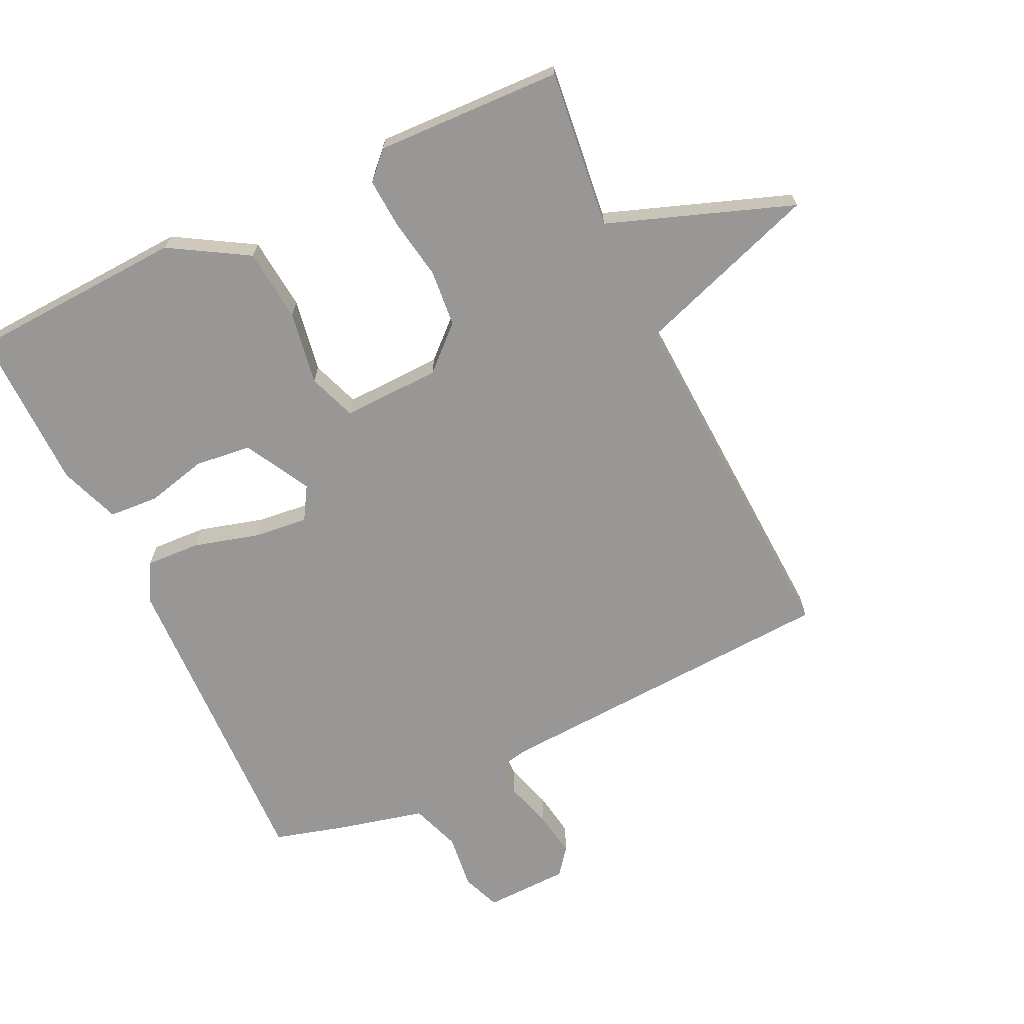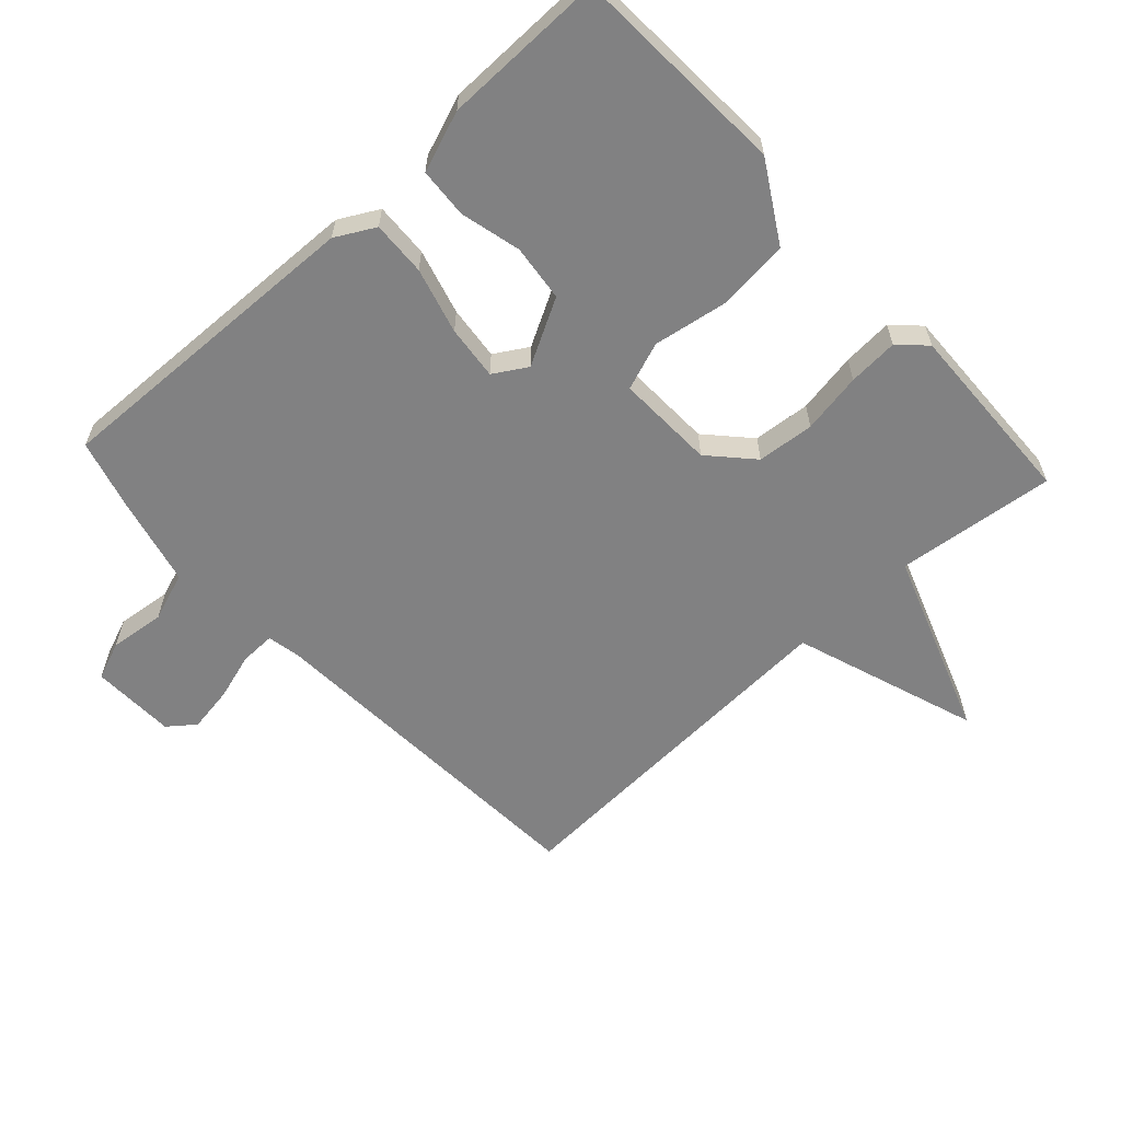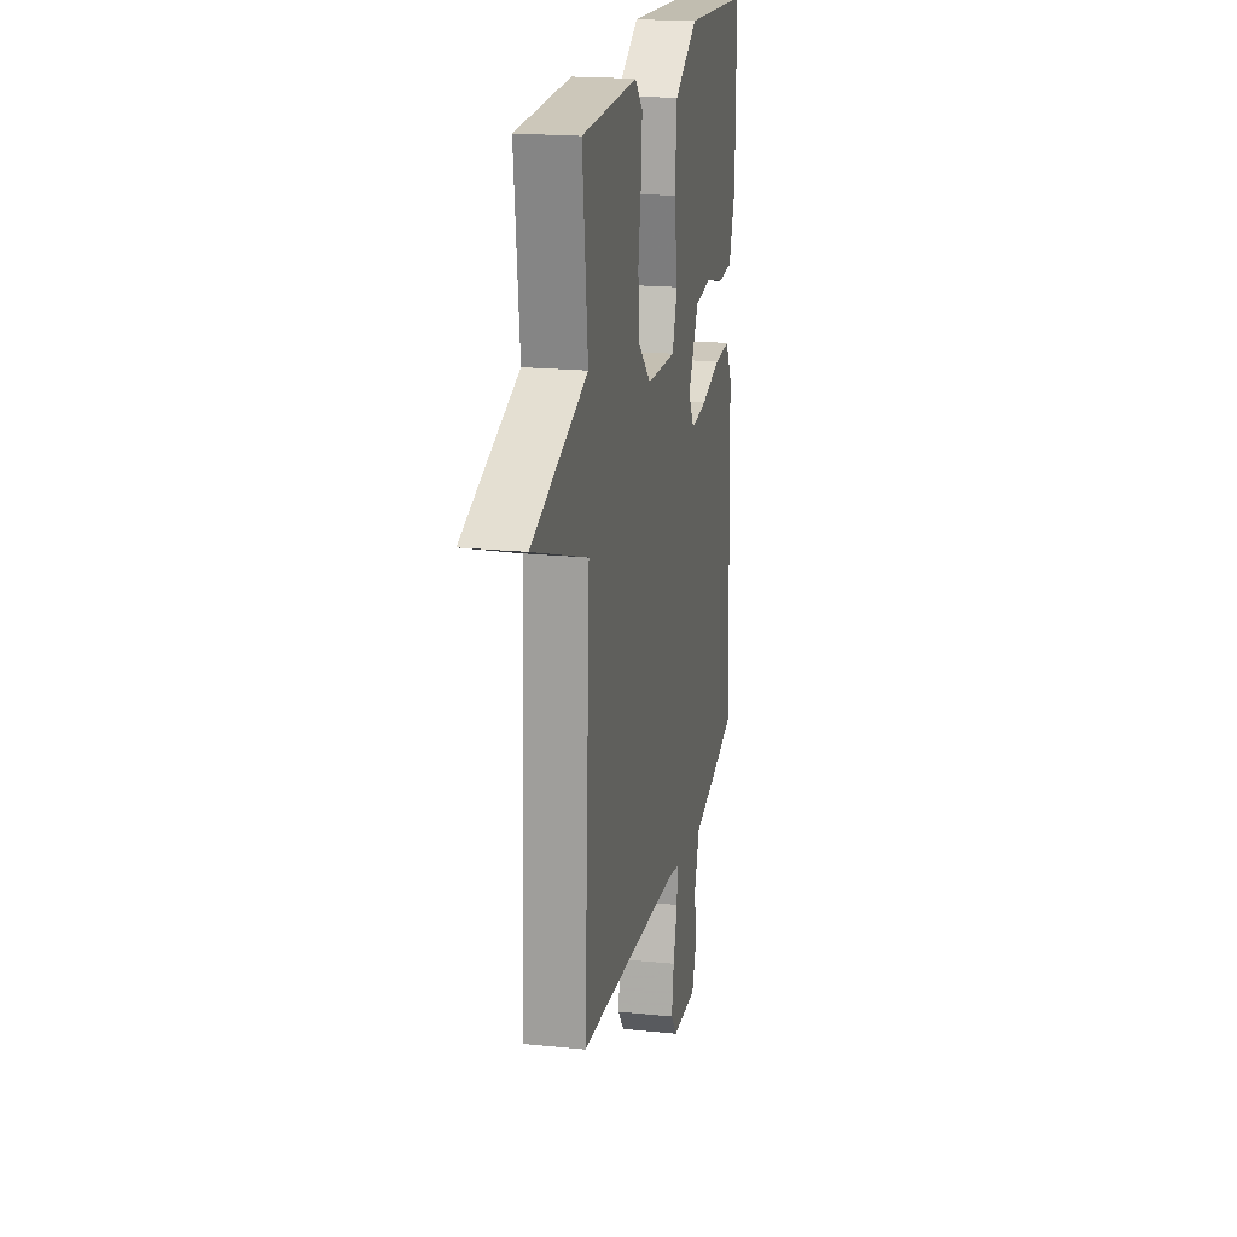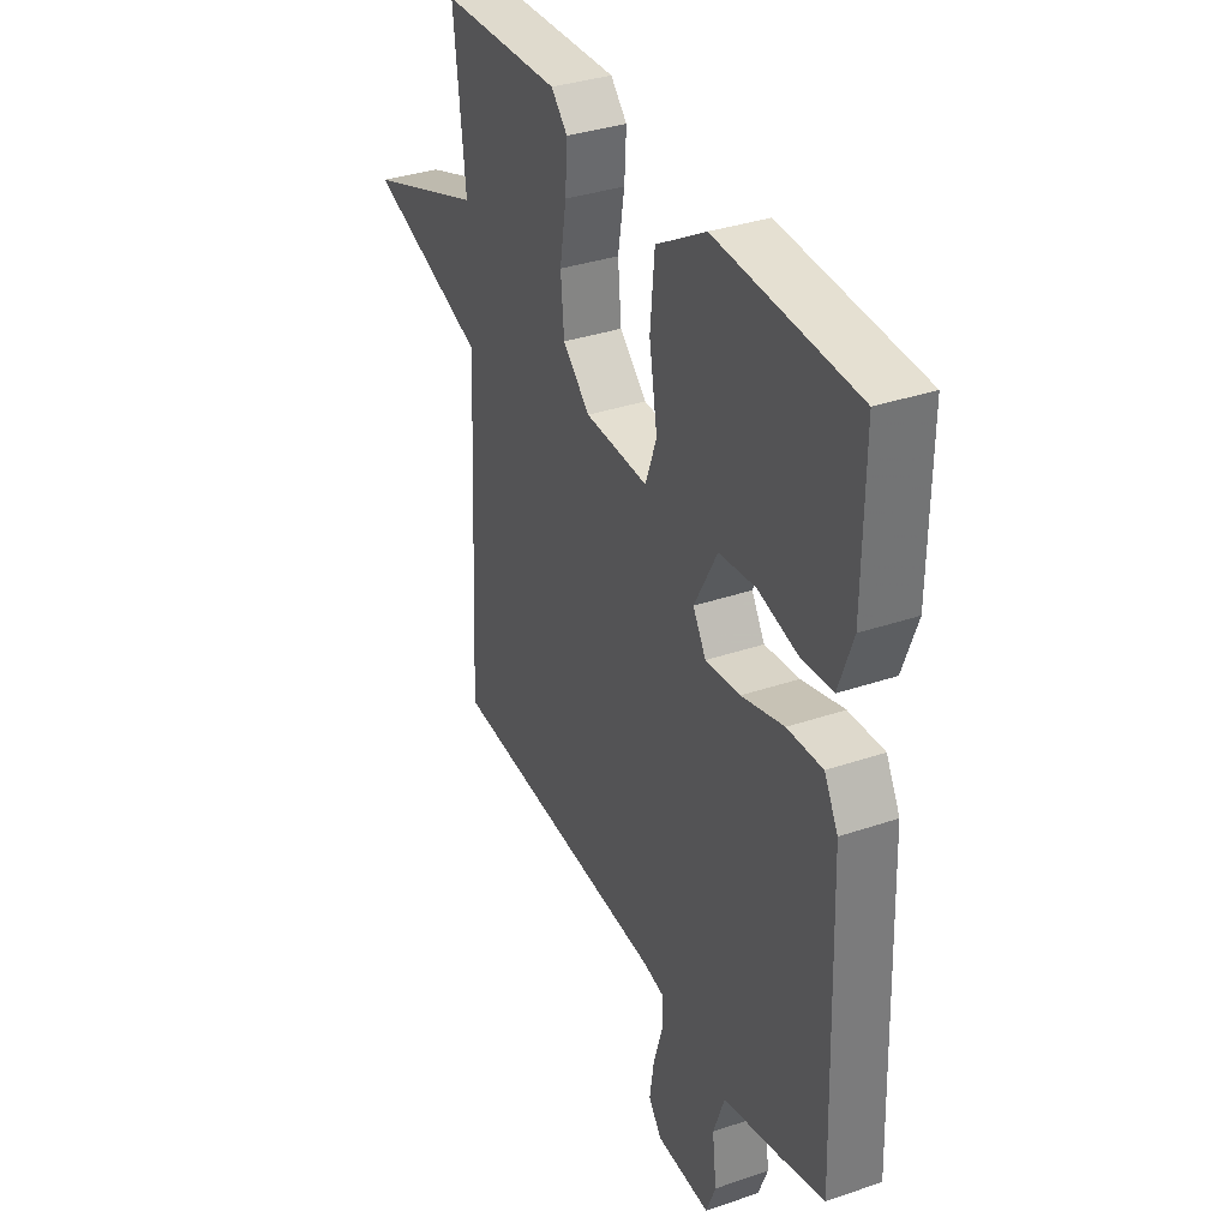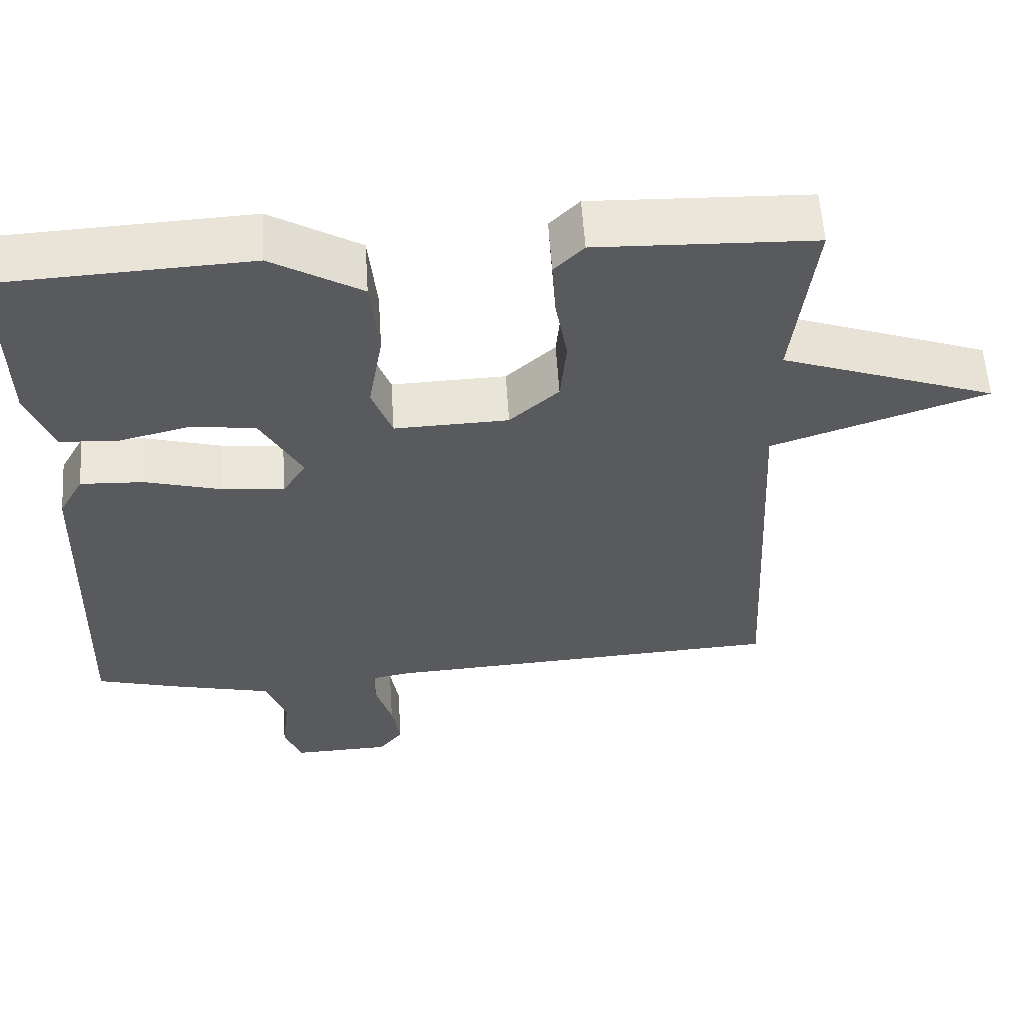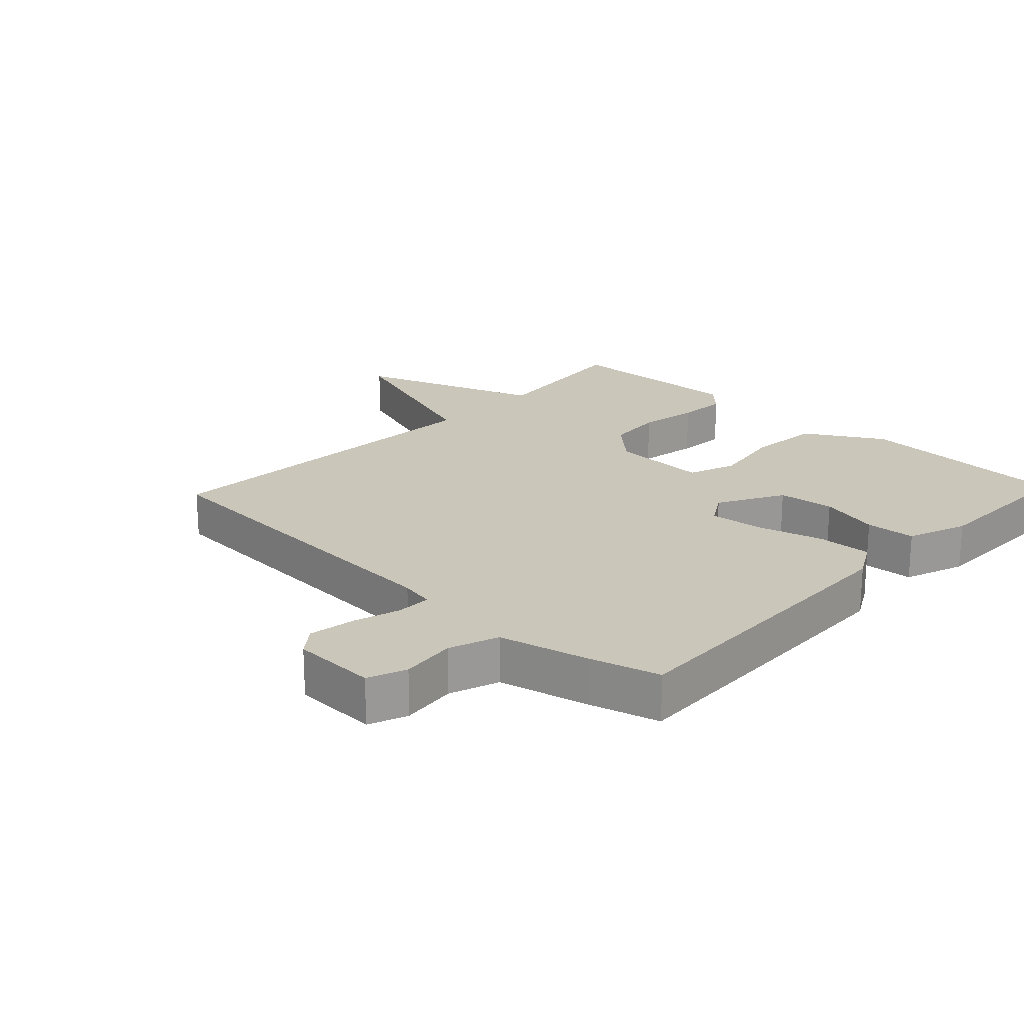
<metadata>
{"format":"obj","ext":"obj","renderer":"f3d","projection":"perspective","resolution":1024,"background":"white","views":[{"elev":-68.3,"azim":25.4,"up":"+Y"},{"elev":-60.5,"azim":-47.4,"up":"+Y"},{"elev":19.5,"azim":100.9,"up":"+Z"},{"elev":34.8,"azim":-114.5,"up":"+Z"},{"elev":58.3,"azim":-3.7,"up":"+Z"},{"elev":21.2,"azim":-136.5,"up":"+Y"}]}
</metadata>
<code>
v -0.5 0.07 -0.5
v -0.483 0.07 -0.005
v -0.45 0.07 0.055
v -0.366 0.07 0.051
v -0.265 0.07 0.023
v -0.182 0.07 0.014
v -0.151 0.07 0.065
v -0.206 0.07 0.166
v -0.293 0.07 0.176
v -0.386 0.07 0.153
v -0.463 0.07 0.158
v -0.497 0.07 0.251
v -0.5 0.07 0.5
v -0.167 0.07 0.517
v -0.048 0.07 0.446
v -0.037 0.07 0.334
v -0.056 0.07 0.221
v -0.029 0.07 0.147
v 0.122 0.07 0.152
v 0.187 0.07 0.212
v 0.195 0.07 0.3
v 0.179 0.07 0.393
v 0.174 0.07 0.47
v 0.213 0.07 0.51
v 0.5 0.07 0.5
v 0.472 0.07 0.256
v 0.756 0.07 0.154
v 0.472 0.07 0.056
v 0.5 0.07 -0.5
v -0.036 0.07 -0.531
v -0.088 0.07 -0.541
v -0.087 0.07 -0.595
v -0.065 0.07 -0.668
v -0.054 0.07 -0.738
v -0.086 0.07 -0.779
v -0.216 0.07 -0.783
v -0.239 0.07 -0.724
v -0.229 0.07 -0.639
v -0.256 0.07 -0.563
v -0.393 0.07 -0.53
v -0.5 0 -0.5
v -0.483 0 -0.005
v -0.45 0 0.055
v -0.366 0 0.051
v -0.265 0 0.023
v -0.182 0 0.014
v -0.151 0 0.065
v -0.206 0 0.166
v -0.293 0 0.176
v -0.386 0 0.153
v -0.463 0 0.158
v -0.497 0 0.251
v -0.5 0 0.5
v -0.167 0 0.517
v -0.048 0 0.446
v -0.037 0 0.334
v -0.056 0 0.221
v -0.029 0 0.147
v 0.122 0 0.152
v 0.187 0 0.212
v 0.195 0 0.3
v 0.179 0 0.393
v 0.174 0 0.47
v 0.213 0 0.51
v 0.5 0 0.5
v 0.472 0 0.256
v 0.756 0 0.154
v 0.472 0 0.056
v 0.5 0 -0.5
v -0.036 0 -0.531
v -0.088 0 -0.541
v -0.087 0 -0.595
v -0.065 0 -0.668
v -0.054 0 -0.738
v -0.086 0 -0.779
v -0.216 0 -0.783
v -0.239 0 -0.724
v -0.229 0 -0.639
v -0.256 0 -0.563
v -0.393 0 -0.53
f 3 4 5
f 2 3 5
f 1 2 5
f 40 1 5
f 39 40 5
f 38 39 5 6
f 36 37 38
f 35 36 38
f 34 35 38
f 33 34 38
f 32 33 38
f 38 6 7
f 32 38 7
f 31 32 7
f 30 31 7
f 28 29 30 7
f 26 27 28 7
f 24 25 26
f 23 24 26
f 22 23 26
f 21 22 26
f 20 21 26
f 19 20 26
f 19 26 7
f 18 19 7
f 17 18 7 8
f 16 17 8 9
f 14 15 16
f 13 14 16
f 12 13 16
f 11 12 16
f 10 11 16
f 9 10 16
f 45 44 43
f 45 43 42
f 45 42 41
f 45 41 80
f 45 80 79
f 46 45 79 78
f 78 77 76
f 78 76 75
f 78 75 74
f 78 74 73
f 78 73 72
f 47 46 78
f 47 78 72
f 47 72 71
f 47 71 70
f 47 70 69 68
f 47 68 67 66
f 66 65 64
f 66 64 63
f 66 63 62
f 66 62 61
f 66 61 60
f 66 60 59
f 47 66 59
f 47 59 58
f 48 47 58 57
f 49 48 57 56
f 56 55 54
f 56 54 53
f 56 53 52
f 56 52 51
f 56 51 50
f 56 50 49
f 1 41 42 2
f 2 42 43 3
f 3 43 44 4
f 4 44 45 5
f 5 45 46 6
f 6 46 47 7
f 7 47 48 8
f 8 48 49 9
f 9 49 50 10
f 10 50 51 11
f 11 51 52 12
f 12 52 53 13
f 13 53 54 14
f 14 54 55 15
f 15 55 56 16
f 16 56 57 17
f 17 57 58 18
f 18 58 59 19
f 19 59 60 20
f 20 60 61 21
f 21 61 62 22
f 22 62 63 23
f 23 63 64 24
f 24 64 65 25
f 25 65 66 26
f 26 66 67 27
f 27 67 68 28
f 28 68 69 29
f 29 69 70 30
f 30 70 71 31
f 31 71 72 32
f 32 72 73 33
f 33 73 74 34
f 34 74 75 35
f 35 75 76 36
f 36 76 77 37
f 37 77 78 38
f 38 78 79 39
f 39 79 80 40
f 40 80 41 1

</code>
